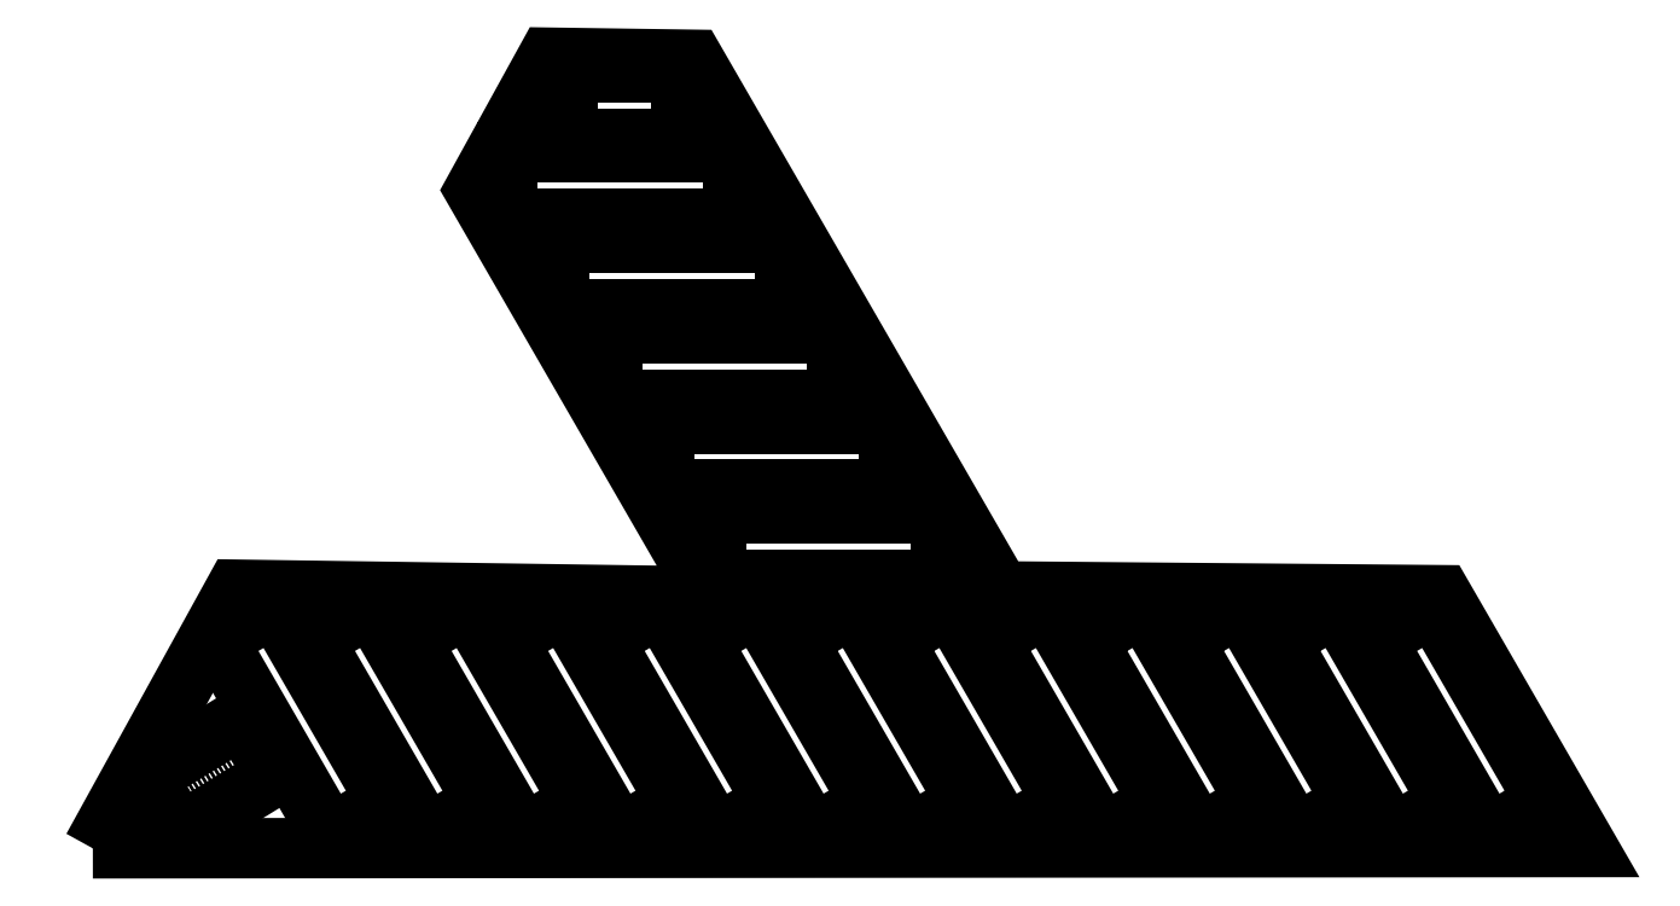
<metadata>
{"format":"dxf","ext":"dxf","renderer":"ezdxf+matplotlib","layout":"modelspace","background":"white","min_lineweight":24,"dpi":150}
</metadata>
<code>
0
SECTION
2
ENTITIES
0
LWPOLYLINE
8
0
90
9
70
1
43
0
10
-190.7
20
92.06
10
34.96
20
92.26
10
13
20
130.3
10
-53.62
20
130.9
10
-99.96
20
211.1
10
-122.1
20
211.5
10
-133.1
20
191.5
10
-97.61
20
130.1
10
-169.2
20
131.1
0
LWPOLYLINE
8
0
90
4
70
1
43
0
10
28.7
20
99.1
10
11.7
20
128.5
10
3.039
20
123.5
10
20.04
20
94.1
0
LWPOLYLINE
8
0
90
4
70
1
43
0
10
-11.54
20
123.5
10
5.456
20
94.1
10
14.12
20
99.1
10
-2.884
20
128.5
0
LWPOLYLINE
8
0
90
4
70
1
43
0
10
-26.13
20
123.5
10
-9.127
20
94.1
10
-0.467
20
99.1
10
-17.47
20
128.5
0
LWPOLYLINE
8
0
90
4
70
1
43
0
10
-40.71
20
123.5
10
-23.71
20
94.1
10
-15.05
20
99.1
10
-32.05
20
128.5
0
LWPOLYLINE
8
0
90
4
70
1
43
0
10
-55.29
20
123.5
10
-38.29
20
94.1
10
-29.63
20
99.1
10
-46.63
20
128.5
0
LWPOLYLINE
8
0
90
4
70
1
43
0
10
-69.88
20
123.5
10
-52.88
20
94.1
10
-44.22
20
99.1
10
-61.22
20
128.5
0
LWPOLYLINE
8
0
90
4
70
1
43
0
10
-84.46
20
123.5
10
-67.46
20
94.1
10
-58.8
20
99.1
10
-75.8
20
128.5
0
LWPOLYLINE
8
0
90
4
70
1
43
0
10
-99.04
20
123.5
10
-82.04
20
94.1
10
-73.38
20
99.1
10
-90.38
20
128.5
0
LWPOLYLINE
8
0
90
4
70
1
43
0
10
-113.6
20
123.5
10
-96.63
20
94.1
10
-87.97
20
99.1
10
-105
20
128.5
0
LWPOLYLINE
8
0
90
4
70
1
43
0
10
-128.2
20
123.5
10
-111.2
20
94.1
10
-102.6
20
99.1
10
-119.6
20
128.5
0
LWPOLYLINE
8
0
90
4
70
1
43
0
10
-142.8
20
123.5
10
-125.8
20
94.1
10
-117.1
20
99.1
10
-134.1
20
128.5
0
LWPOLYLINE
8
0
90
4
70
1
43
0
10
-157.4
20
123.5
10
-140.4
20
94.1
10
-131.7
20
99.1
10
-148.7
20
128.5
0
LWPOLYLINE
8
0
90
4
70
1
43
0
10
-172
20
123.5
10
-155
20
94.1
10
-146.3
20
99.1
10
-163.3
20
128.5
0
LWPOLYLINE
8
0
90
4
70
1
43
0
10
-168.2
20
111.8
10
-182.7
20
102.9
10
-177.5
20
94.34
10
-163
20
103.2
0
LINE
8
0
10
-190.7
20
92.06
30
0
11
-163.5
21
108.8
31
0
0
LWPOLYLINE
8
0
90
4
70
1
43
0
10
-62.61
20
132.6
10
-96.61
20
132.6
10
-96.61
20
142.6
10
-62.61
20
142.6
0
LWPOLYLINE
8
0
90
4
70
1
43
0
10
-70.49
20
156.2
10
-70.49
20
146.2
10
-104.5
20
146.2
10
-104.5
20
156.2
0
LWPOLYLINE
8
0
90
4
70
1
43
0
10
-78.36
20
169.9
10
-78.36
20
159.9
10
-112.4
20
159.9
10
-112.4
20
169.9
0
LWPOLYLINE
8
0
90
4
70
1
43
0
10
-86.24
20
183.5
10
-86.24
20
173.5
10
-120.2
20
173.5
10
-120.2
20
183.5
0
LWPOLYLINE
8
0
90
4
70
1
43
0
10
-94.11
20
197.1
10
-94.11
20
187.1
10
-128.1
20
187.1
10
-128.1
20
197.1
0
LWPOLYLINE
8
0
90
4
70
1
43
0
10
-102
20
199.1
10
-119
20
199.1
10
-119
20
209.1
10
-102
20
209.1
0
ENDSEC
0
EOF

</code>
